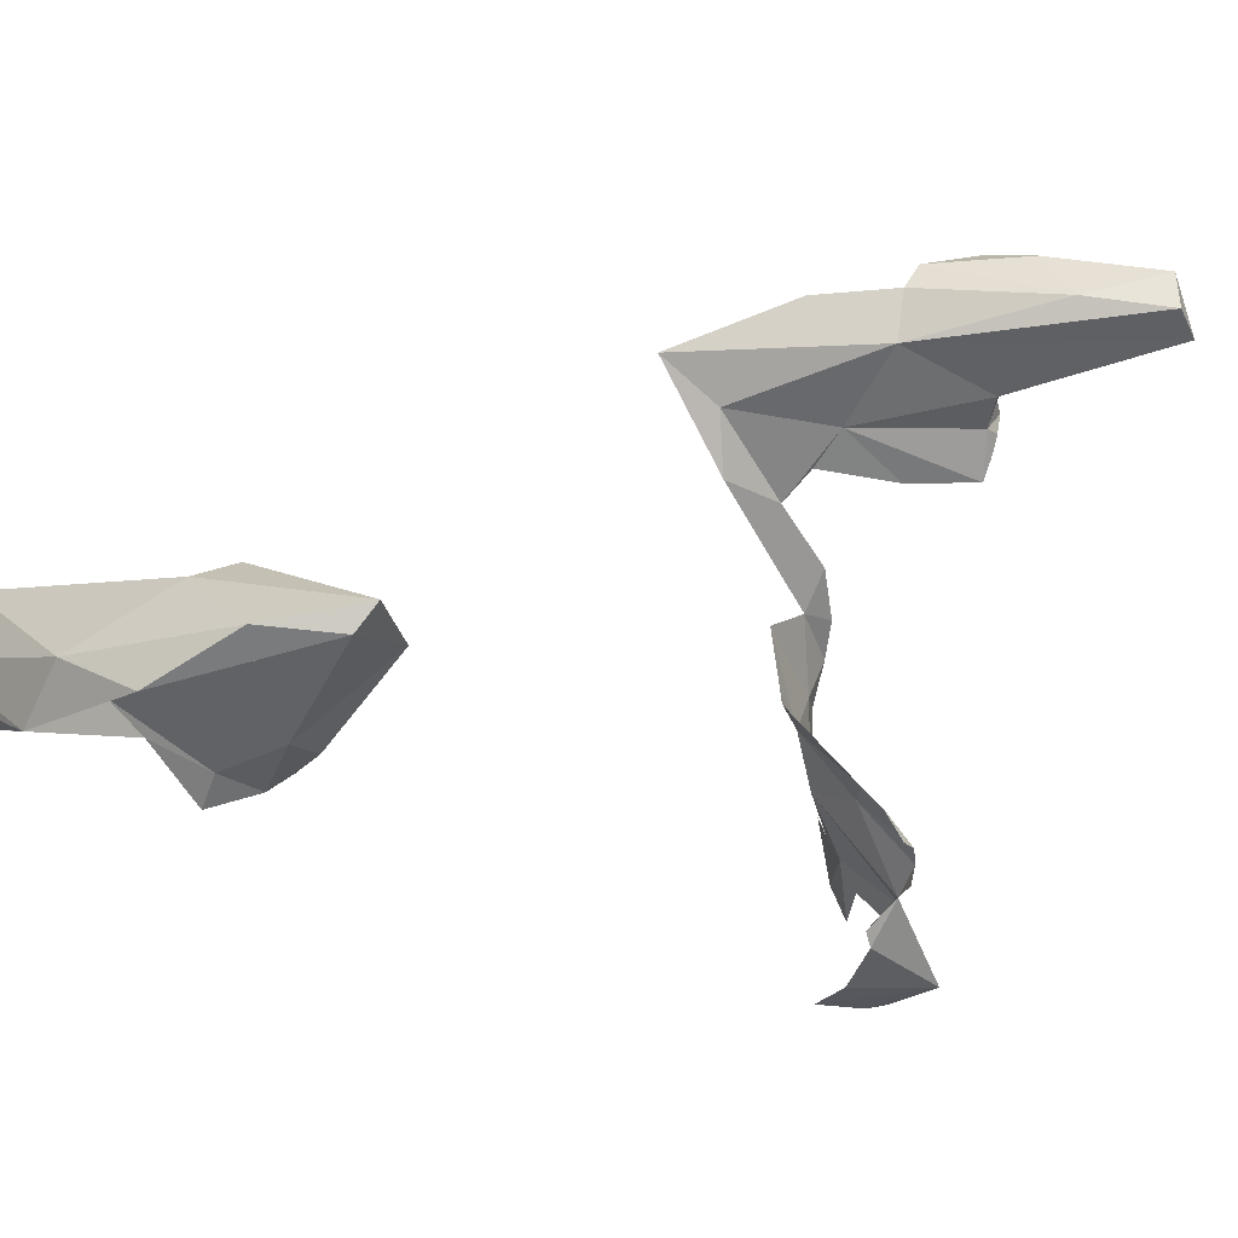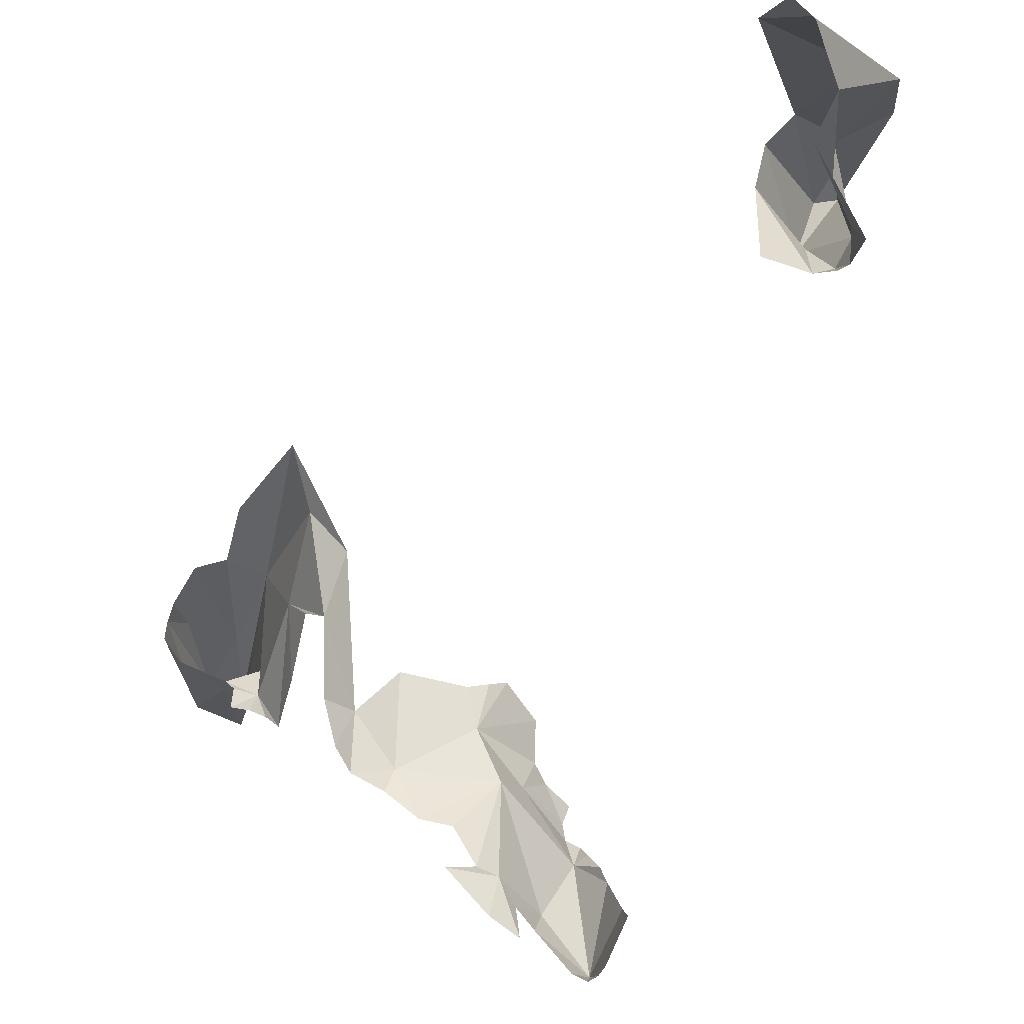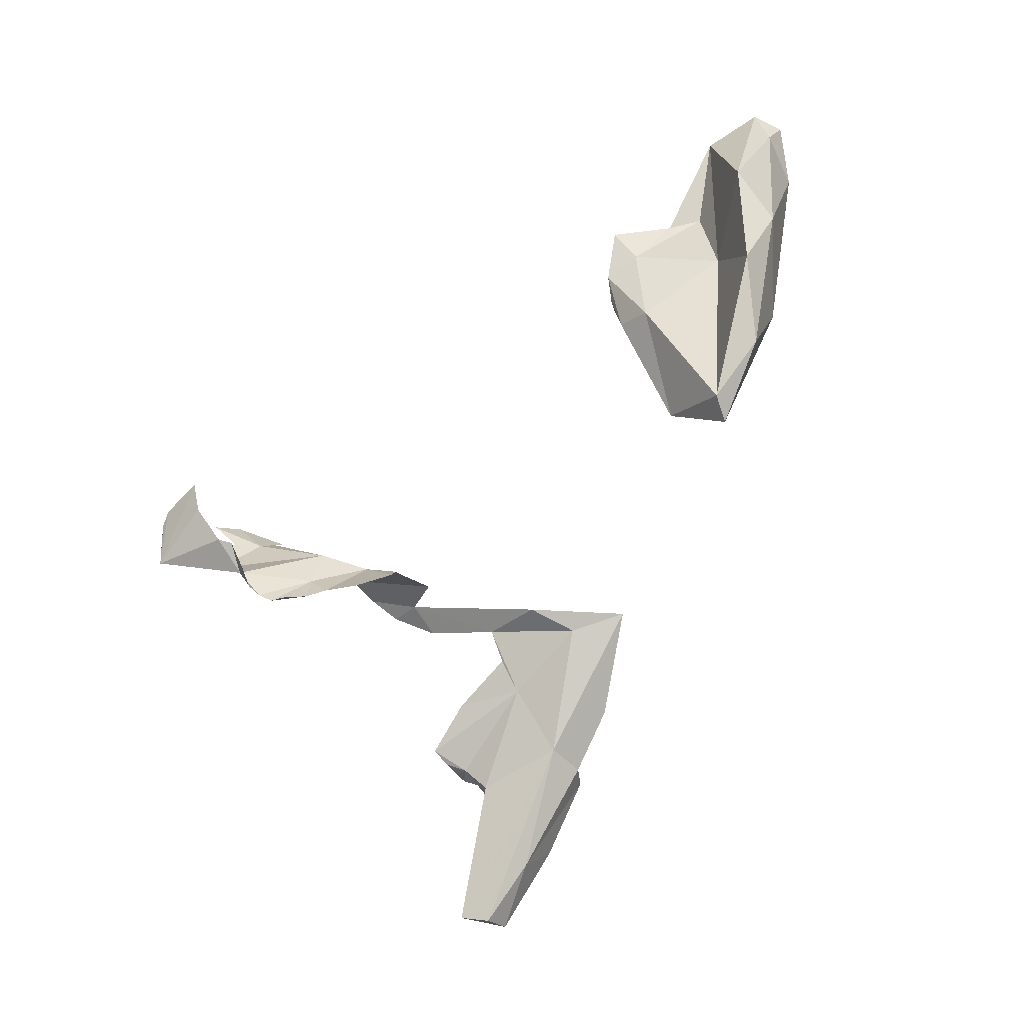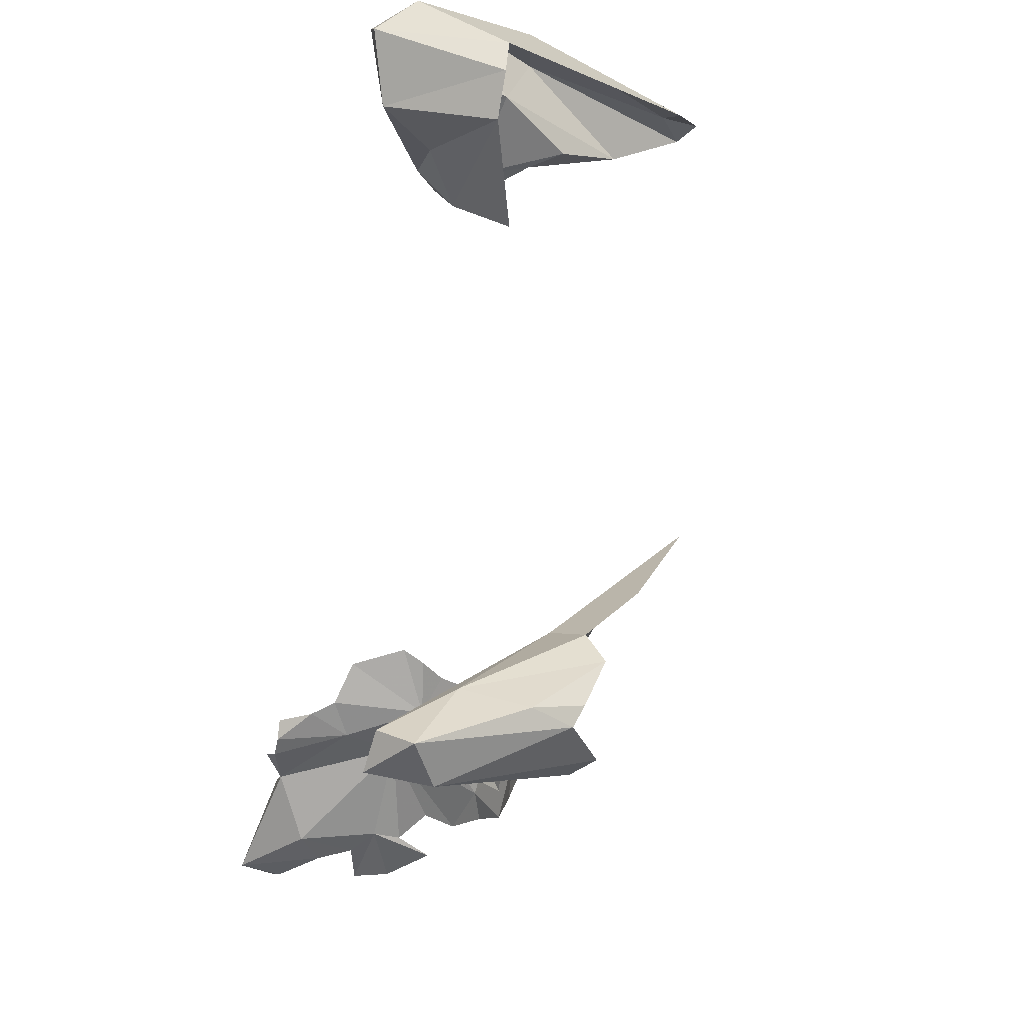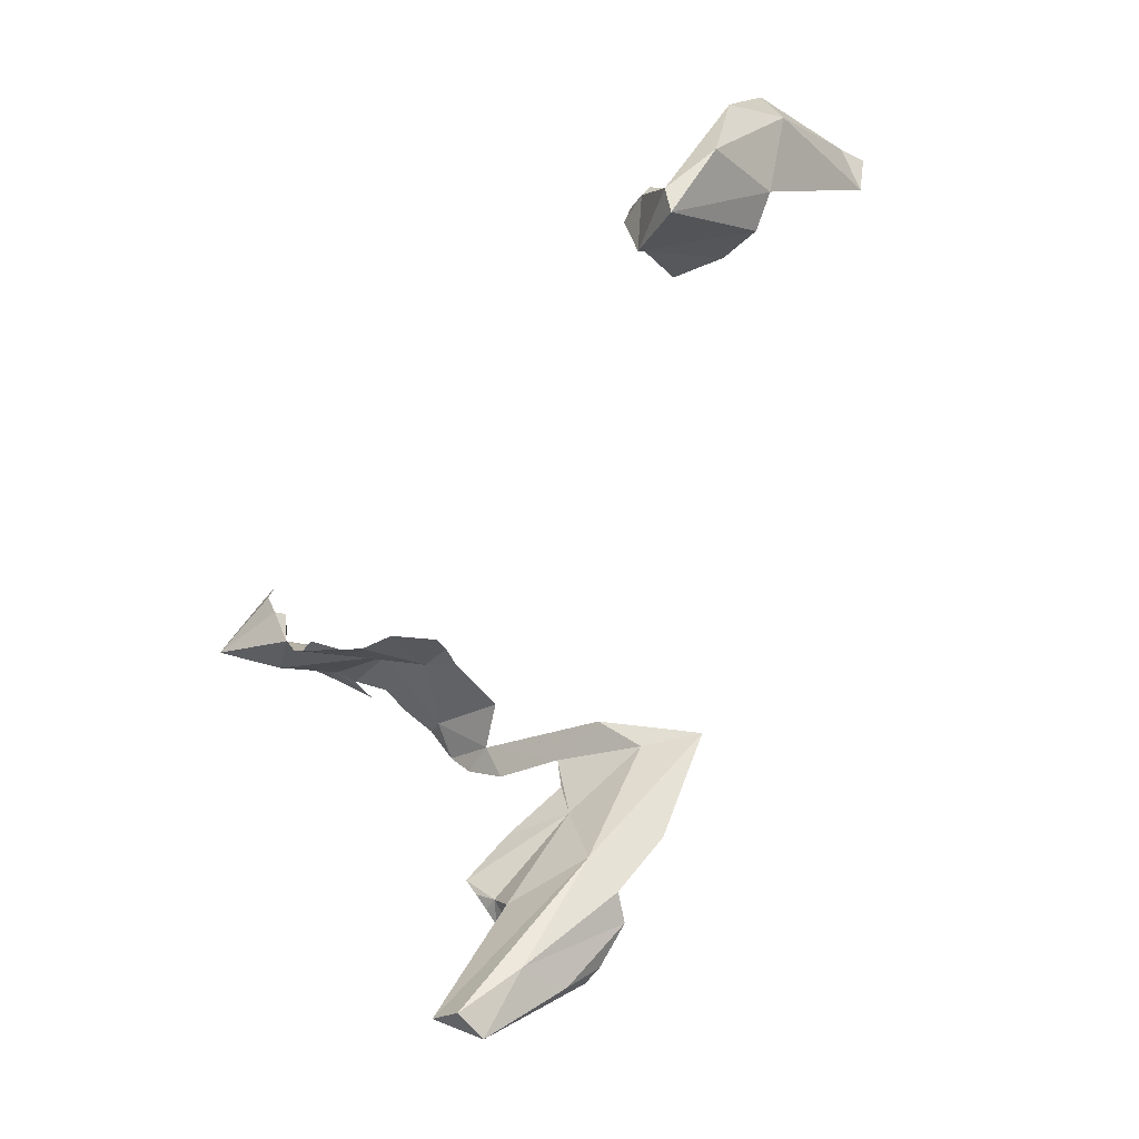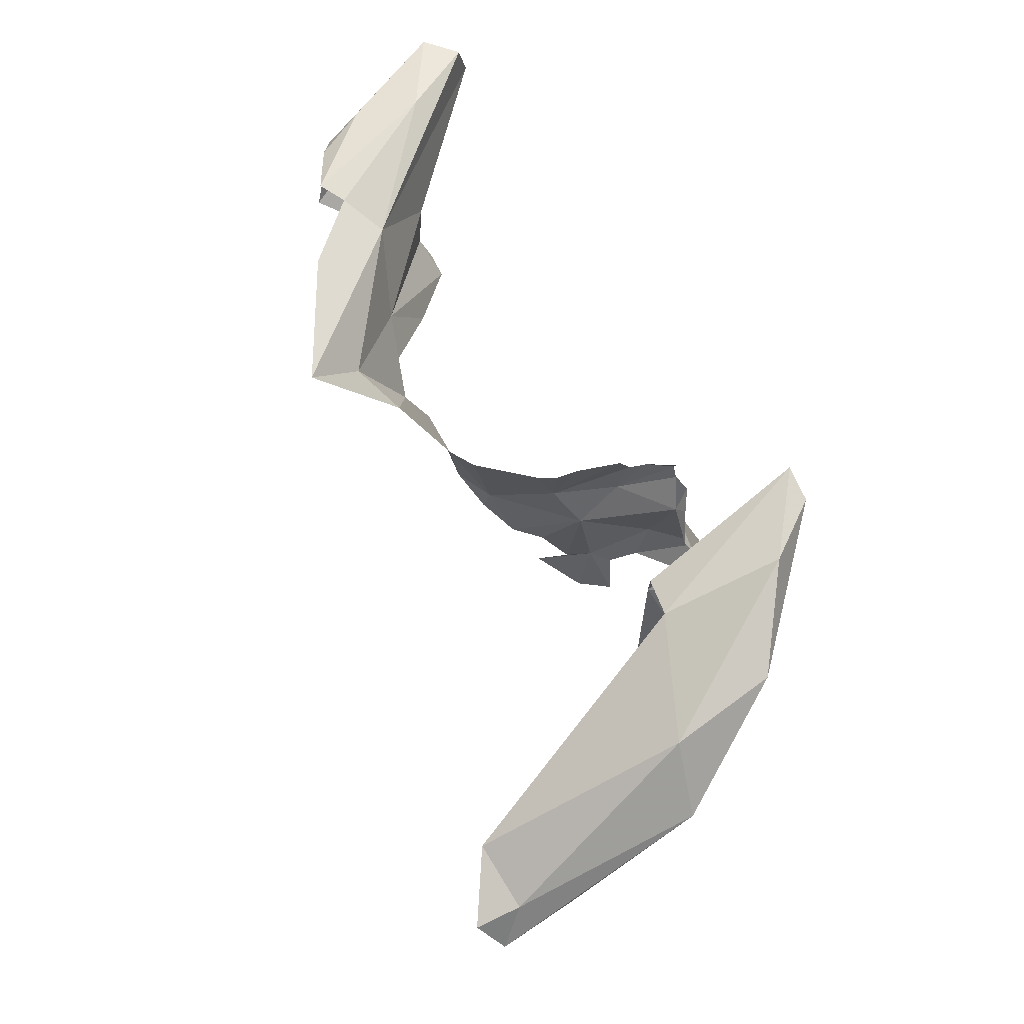
<metadata>
{"format":"obj","ext":"obj","renderer":"f3d","projection":"perspective","resolution":1024,"background":"white","views":[{"elev":50.2,"azim":42.0,"up":"+Y"},{"elev":-46.8,"azim":-59.4,"up":"+Y"},{"elev":34.3,"azim":132.4,"up":"+Z"},{"elev":35.6,"azim":169.3,"up":"+Y"},{"elev":-4.1,"azim":153.0,"up":"+Z"},{"elev":52.0,"azim":-29.4,"up":"+Y"}]}
</metadata>
<code>
v -1.495 8.108 -2.431
v -1.498 8.121 -2.287
v -1.546 8.084 -2.391
v -1.464 7.865 -2.217
v -1.773 8.047 -1.983
v -1.618 7.874 -2.064
v -2.008 8.14 -1.752
v -2.188 8.257 -1.706
v -1.915 7.997 -1.664
v -1.721 8.294 -2.124
v -1.981 8.345 -2.059
v -1.511 7.995 -2.278
v -1.544 8.037 -2.355
v -1.796 7.94 -1.895
v -1.477 7.919 -2.264
v -1.824 7.856 -1.802
v -1.308 8.299 -2.694
v -1.699 8.31 -2.544
v -1.262 8.445 -2.689
v -1.71 8.071 -2.457
v -1.778 8.131 -2.48
v -1.59 8.394 -2.544
v -1.534 7.966 -2.368
v -1.5 7.954 -2.314
v -1.411 8.423 -2.468
v -1.828 8.353 -2.344
v -1.796 8.365 -2.238
v -1.741 8.334 -2.491
v -1.137 8.32 -2.63
v -1.177 8.431 -2.602
v -1.374 7.341 -1.423
v -1.525 7.169 -1.618
v -1.587 7.341 -1.669
v -1.683 7.635 -1.601
v -1.524 7.63 -1.455
v -1.461 7.507 -1.457
v -1.296 7.049 -1.475
v -1.231 6.848 -1.441
v -1.332 6.881 -1.487
v -1.118 6.958 -1.455
v -0.8781 6.92 -1.403
v -0.9942 6.858 -1.401
v -1.477 7.657 -1.405
v -1.423 7.692 -1.373
v -1.017 7.131 -1.258
v -1.043 6.987 -1.195
v -0.9825 6.817 -1.353
v -0.9818 6.826 -1.316
v -1.022 7.241 -1.37
v -1.452 7.013 -1.567
v -1.067 7.054 -1.462
v -1.222 6.978 -1.461
v -1.73 8.708 -0.09364
v -1.569 8.928 -0.1865
v -1.7 8.594 -0.01621
v -2.224 8.513 0.16
v -2.105 8.472 0.1619
v -1.906 8.481 0.1279
v -1.595 7.26 -1.7
v -1.638 7.346 -1.798
v -1.805 8.443 0.07163
v -1.716 8.685 0.05903
v -1.76 8.497 0.0135
v -1.809 8.471 -0.0519
v -1.918 8.374 0.1724
v -2.03 8.746 0.1563
v -2.441 8.378 0.3359
v -1.943 8.829 -0.1547
v -1.982 8.428 -0.1463
v -1.199 7.542 -1.404
v -1.126 7.511 -1.407
v -1.229 7.429 -1.43
v -1.02 6.819 -1.271
v -1.106 6.897 -1.145
v -1.659 7.459 -1.846
v -1.689 7.541 -1.758
v -1.561 9.117 -0.02448
v -1.451 7.161 -1.543
v -2.617 8.513 0.3522
v -2.162 8.71 0.4362
v -2.144 8.882 0.3236
v -1.709 7.626 -1.863
v -2.675 8.4 0.3792
v -2.732 8.479 0.3342
v -2.637 8.6 0.1934
v -1.371 7.049 -1.508
v -1.882 8.971 0.3134
v -1.733 9.137 0.1138
v -1.265 7.65 -1.361
v -1.044 7.177 -1.267
v -1.03 7.477 -1.378
v -1.016 7.428 -1.411
v -0.984 7.338 -1.367
v -1.005 7.369 -1.407
v -1.012 7.272 -1.327
v -2.016 9.001 0.03582
v -1.56 9.158 -0.1086
v -1.981 8.969 -0.08963
f 1 2 3
f 4 5 6
f 7 8 9
f 5 10 7
f 8 10 11
f 10 8 7
f 3 12 13
f 12 2 5
f 10 5 2
f 5 14 6
f 12 5 4
f 12 4 15
f 3 2 12
f 14 5 16
f 17 18 19
f 1 3 20
f 21 18 17
f 17 1 20
f 22 19 18
f 7 16 5
f 13 12 23
f 12 15 24
f 25 19 22
f 26 27 25
f 20 21 17
f 28 26 22
f 2 29 10
f 29 30 10
f 22 26 25
f 23 12 24
f 30 19 25
f 25 10 30
f 25 27 10
f 1 17 29
f 17 19 29
f 22 18 28
f 10 27 11
f 30 29 19
f 2 1 29
f 31 32 33
f 34 35 36
f 37 38 39
f 40 41 42
f 43 44 36
f 41 45 46
f 41 47 42
f 41 48 47
f 41 49 45
f 39 50 37
f 51 41 40
f 52 37 51
f 53 54 55
f 56 57 58
f 59 60 33
f 61 55 62
f 61 63 55
f 64 53 55
f 65 61 58
f 61 62 58
f 7 9 16
f 66 67 56
f 66 58 62
f 66 56 58
f 64 68 53
f 64 69 68
f 70 71 72
f 67 57 56
f 41 73 48
f 62 55 54
f 55 63 64
f 41 74 73
f 52 38 37
f 65 58 57
f 75 76 60
f 54 77 62
f 32 31 78
f 62 77 66
f 49 31 72
f 35 43 36
f 34 36 33
f 34 33 76
f 79 80 81
f 16 76 82
f 74 41 46
f 41 51 49
f 40 52 51
f 36 72 31
f 67 66 80
f 37 31 51
f 67 80 83
f 84 79 85
f 85 79 81
f 37 86 31
f 80 87 81
f 72 36 70
f 76 33 60
f 80 66 87
f 87 77 88
f 76 75 82
f 36 31 33
f 86 37 50
f 31 49 51
f 86 78 31
f 44 89 36
f 32 59 33
f 76 16 9
f 53 68 54
f 89 70 36
f 45 49 90
f 91 92 71
f 93 49 94
f 66 77 87
f 95 90 49
f 88 96 81
f 84 83 79
f 97 54 98
f 49 72 94
f 83 80 79
f 72 71 92
f 81 96 85
f 72 92 94
f 98 96 97
f 95 49 93
f 54 97 77
f 97 96 88
f 88 77 97
f 68 98 54
f 87 88 81

</code>
